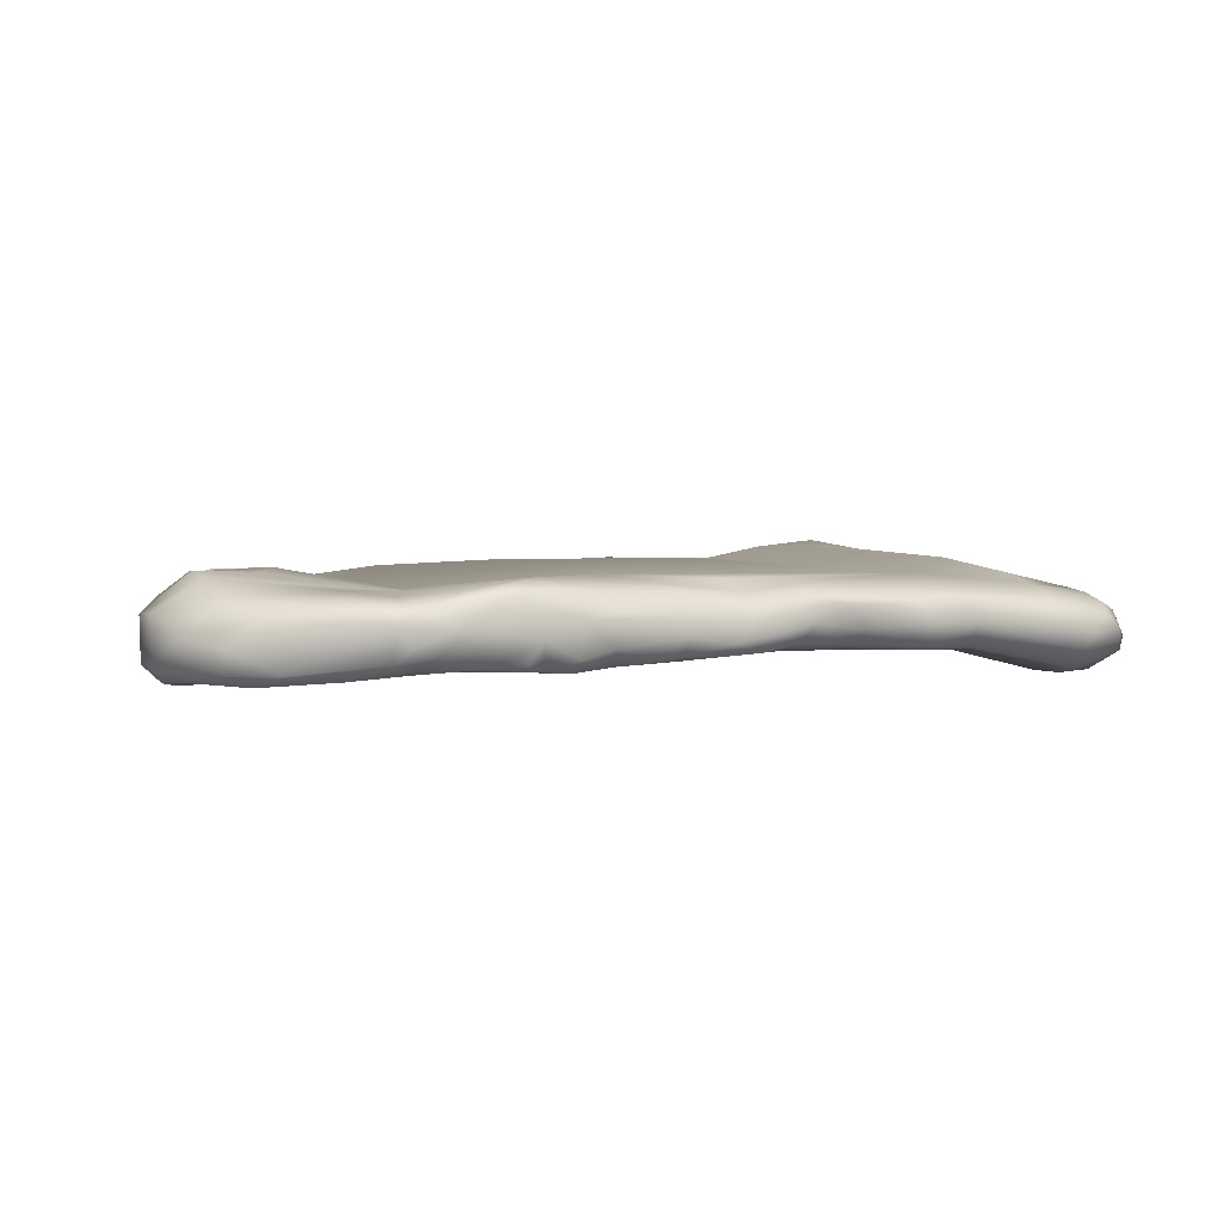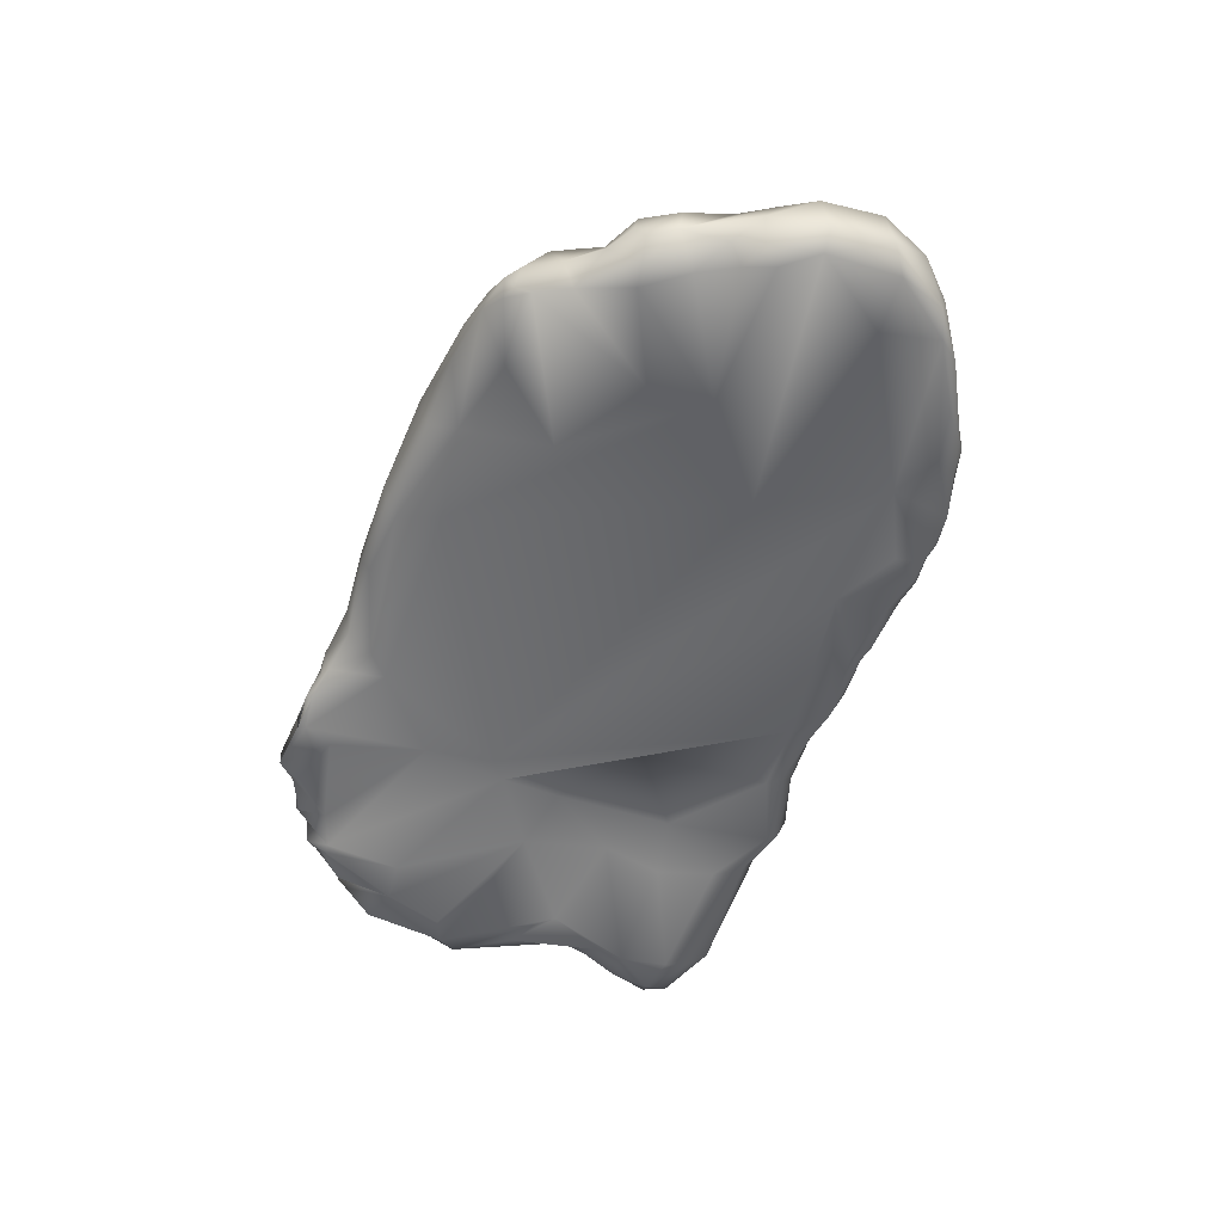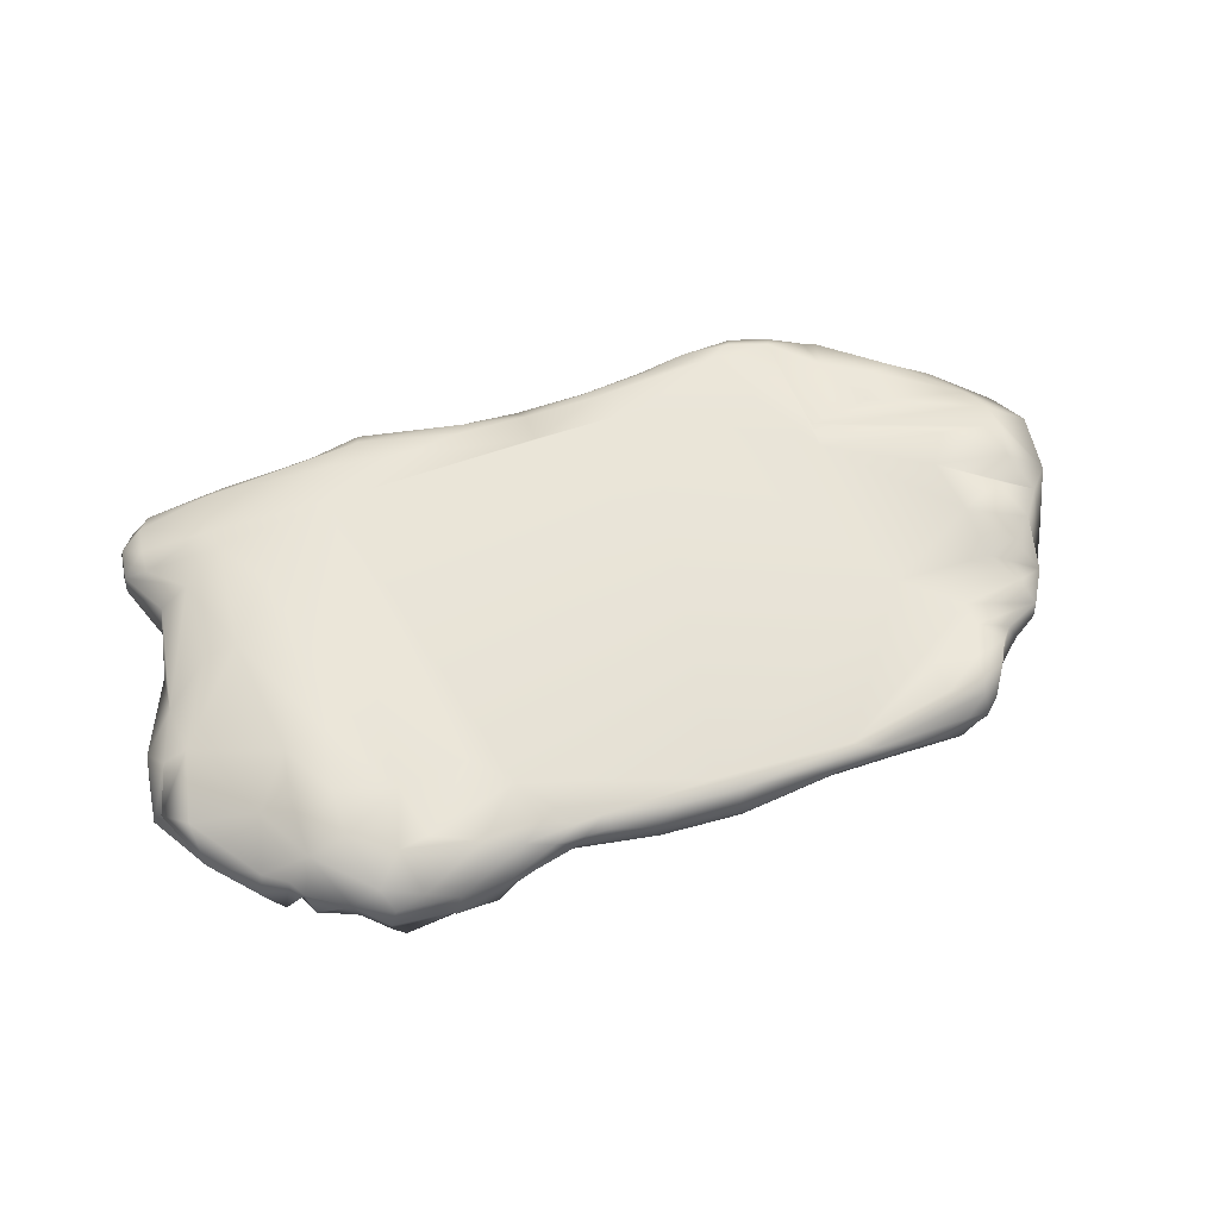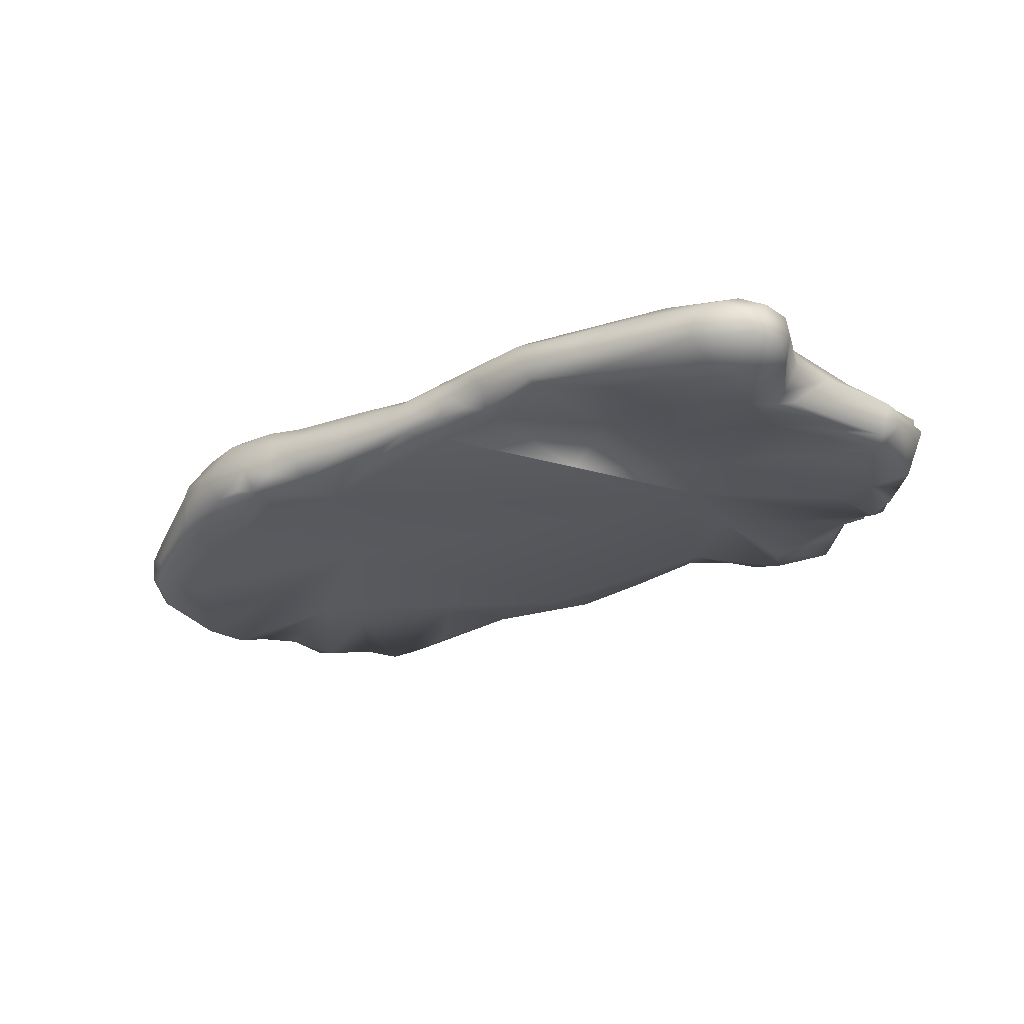
<metadata>
{"format":"obj","ext":"obj","renderer":"f3d","projection":"perspective","resolution":1024,"background":"white","views":[{"elev":4.2,"azim":-23.6,"up":"+Y"},{"elev":-53.4,"azim":-108.7,"up":"+Y"},{"elev":59.0,"azim":164.1,"up":"+Y"},{"elev":-27.6,"azim":36.4,"up":"+Y"}]}
</metadata>
<code>
o Island_South_Cube.090
v 10.04 -0.087 18.51
v 10.12 -1.403 17.87
v 9.737 -0.6051 17.92
v 13.02 -0.8222 18.45
v 11.74 -0.288 19.35
v 5.64 -2.461 17.68
v 12.73 -0.01912 21.8
v 8.464 -0.1259 18.68
v 8.347 -0.7601 18
v 11 -3.481 19.74
v 10.82 -2.516 18.29
v 4.617 -0.317 18.18
v 14.92 -3.948 17.31
v 12.28 -3.817 20.98
v 1.1 -1.064 17.7
v 0.6266 -0.2784 18.18
v 3.189 -0.6559 17.83
v 0.8774 -3.054 17.93
v 2.047 -0.04727 19.02
v -12.96 -1.099 46.52
v 16.24 -4.049 28.79
v 1.183 -3.634 18.62
v 14.05 -2.444 17.38
v 1.734 -0.3258 18.18
v 12.91 -2.17 17.37
v 13.8 -3.189 17.45
v 2.048 -2.786 47.31
v 11.49 -0.915 18.01
v 0.1441 -4.037 20.99
v -4.624 -2.822 18.72
v -4.948 -1.053 18.11
v 14.99 -3.827 16.97
v 13.13 -3.294 17.8
v 5.851 -1.209 17.63
v -14.9 -4.262 20.56
v -14.6 -2.907 20.09
v -16.07 -4.799 23.38
v -14.39 -1.528 20.65
v -10.81 -2.07 18.94
v 5.603 -3.062 18.19
v -12.79 -3.626 19.44
v -14.06 -4.148 20.21
v -18.05 -3.339 24.49
v -15.15 -4.779 21.45
v -15.38 -0.375 43
v -12.54 -2.879 46.91
v -13.37 -3.748 46.25
v -11.35 -3.444 46.91
v -13.27 -1.906 46.54
v -16.96 -0.8357 43.47
v -18.75 -5.17 26.18
v -12.25 -1.102 46.76
v -10.12 -1.994 47.67
v -4.405 -4.419 47.27
v -4.02 -3.697 47.79
v -7.778 -0.3542 47.72
v -5.572 -4.453 45.78
v -6.126 -2.57 48.05
v -4.539 -0.2015 47.32
v -6.867 -3.937 47.75
v 1.847 -4.142 46.2
v 2.388 -0.5189 46.26
v 5.023 -3.239 47.24
v 1.827 -1.681 47.18
v 1.45 -0.08146 45.57
v 12.63 -3.977 45.09
v 12.81 -2.791 46.84
v 16.86 -4.037 46.77
v 16.69 -3.704 47.4
v 11.17 -3.288 46.41
v 12.98 -3.997 37.21
v 9.947 -2.319 46.91
v 9.05 -3.423 46.49
v 16.5 -2.445 47.95
v 7.644 -2.828 47.04
v 10.26 -0.2599 45.36
v 17.76 -3.898 33.4
v 12.32 -3.745 45.9
v 17.63 -4.015 40.56
v 8.337 -3.938 45.06
v 15.84 -1.309 47.54
v 18.48 -0.07155 42.57
v 11.88 -1.485 46.77
v 1.042 -3.926 47.13
v 6.261 -1.721 46.92
v 6.665 -3.805 46.8
v -1.774 -4.237 46.63
v 5.805 -0.6363 45.73
v -1.762 -4.322 43.73
v -2.046 -3.208 47.64
v -1.757 -1.341 47.48
v -1.162 0.3599 43.66
v 13.64 -0.06469 44.62
v -5.864 0.4153 46.09
v 5.776 -0.03474 43.57
v 8.815 -1.408 46.77
v 9.334 -0.746 46.25
v -7.353 0.2257 47.01
v -2.397 -0.3329 46.77
v -9.783 -0.1399 46.65
v -10.25 -0.5792 47.25
v -15.39 -4.628 44.69
v -18.11 -4.287 43.83
v -22.27 -5.371 34.61
v -21.71 -5.049 31.71
v -22.57 -2.479 40.44
v -20.69 -3.019 42.25
v -9.675 -4.403 43.9
v -12.25 -4.348 45.47
v -23.37 -4.323 34.65
v -20.84 -4.166 30.18
v -19 -5.076 28.83
v -20.22 -5.307 31.01
v -8.792 -3.982 47.54
v -17.52 -5.523 26.32
v -5.739 -4.24 47.41
v -3.793 -1.767 47.92
v -12.62 -0.4954 44.5
v -20.46 -0.644 40.15
v -18.92 -1.317 27.04
v -12.01 -5.324 28.79
v -6.397 -4.496 36.85
v -22.1 -4.908 39.03
v -19.42 -4.967 42.44
v -20.98 0.6084 36.56
v -20.76 0.4464 34.47
v -10.61 -0.4654 38.68
v -19.32 -0.4736 29.29
v -17.09 0.2474 31.62
v -16.33 0.6061 34.89
v -11.92 -0.9148 28.73
v -19.41 0.4644 32.85
v -15.48 -1.194 24.88
v -19.09 -1.579 42.79
v -15.21 -1.135 26.29
v -17.54 -0.5866 28.74
v -21.93 -0.8517 32.49
v -23.34 -1.693 34.27
v -5.807 -0.2585 19.16
v -19.54 -2.012 25.7
v -14.53 -0.8212 22.7
v -20.57 -3.978 27.53
v -20.75 -0.6099 30.61
v -17.58 0.4935 37
v -12.08 -0.7983 22.92
v -14.37 -0.3346 41.1
v -20.9 0.3243 38.19
v -19.48 -3.159 25.46
v -19.77 -4.132 26.05
v -6.55 -4.567 25.42
v -20.83 -4.354 41.9
v -10.45 -4.597 21.46
v -12.24 -0.8467 21.01
v -22.37 -3.369 31.51
v -23.4 -4.108 38.21
v -14.5 -0.9006 21.46
v -15.29 -2.597 20.8
v -6.956 -0.5882 18.62
v -10.61 -0.5219 40.43
v -13.02 -1.98 19.64
v -18.64 -4.665 39.18
v -15.91 -1.226 22.05
v -12.38 -5.515 32.36
v -17.43 -1.95 24.59
v -8.727 -2.735 18.89
v -5.443 -3.724 20.29
v -20.98 -5.762 32.57
v -16.4 -2.733 22.74
v -23.5 -1.427 37.82
v -16.6 -1.265 23.52
v -20.57 -1.939 27.77
v 2.176 -3.781 46.94
v 0.3991 -2.103 17.62
v 24.62 0.3936 24.14
v 23.29 0.5062 37.99
v 22.34 1.021 23.6
v 16.77 -3.948 24.8
v 17.68 -4.568 19.11
v 14.74 0.02233 23.78
v 26.09 -4.75 20.99
v 25.59 -4.617 20.98
v 25.05 -1.535 19.06
v 21.72 -3.608 18.07
v 22.43 -3.001 17.81
v 31.87 -2.642 30.31
v 32.2 -2.866 26.25
v 26.08 -0.8565 42.93
v 25.33 -0.2353 41.36
v 17.96 -0.2979 45.16
v 24.34 -0.07745 20.55
v 19.01 -1.327 46.75
v 17.16 -3.539 16.85
v 17.6 -3.998 17.02
v 24.71 -3.009 18.61
v 24.32 -3.504 18.72
v 27.78 -3.427 46.77
v 27.6 -5.576 45.02
v 29.7 -1.925 44.92
v 29.81 -1.438 43.04
v 26.4 -0.656 24.09
v 16.03 -0.6859 46.71
v 32.11 -3.569 29.06
v 27.48 -5.956 43.82
v 29.84 -5.901 43.32
v 29.09 -5.341 29.07
v 20.65 -4.18 37.53
v 26.66 -5.086 36.13
v 24.68 -2.12 46.61
v 25.41 -1.355 45.8
v 25.67 -1.324 19.95
v 30.04 -1.389 32.08
v 29.1 -2.513 46.05
v 30.08 -2.501 34.88
v 29.71 -3.01 38.09
v 29.4 -1.872 39.1
v 31.14 -2.291 42.08
v 27.38 -3.221 20.52
v 29.91 -2.802 22.88
v 27.75 -5.763 39.48
v 19.89 -2.667 47.13
v 27.69 -0.62 39.41
v 29.56 -0.8743 29.11
v 30.95 -1.626 29.04
v 26.25 -3.99 19.78
v 29.75 -1.234 41.43
v 29.12 -5.066 38.98
v 31.38 -4.669 43.66
v 31.27 -3.523 41.95
v 30.25 -1.273 24.85
v 22.19 0.7371 20.81
v 24.31 0.4863 26.83
v 25.61 0.2096 34.34
v 31.64 -1.639 25.9
v 30.79 -4.681 45.02
v 20.54 -4.285 44.57
v 21.35 -4.406 41.14
v 27.74 -6.085 40.93
v 29.49 -4.996 34.02
v 28.82 -4.831 37.27
v 21.57 -4.404 32.47
v 27.42 -0.2613 34.34
v 28.65 -4.072 22.33
v 19.91 -4.03 46.22
v 27.27 -4.497 46.56
v 25.64 -5.098 25.43
v 31.5 -4.973 30.75
v 30.3 -3.317 45.65
v 27.85 -4.747 22.2
v 30.43 -4.754 24.88
v 31.19 -3.838 44.79
v 30.71 -5.202 29.73
v 30.99 -2.415 44.04
v 30.52 -4.744 41.23
v 20.99 -3.736 16.89
v 17.39 -4.124 29.79
v 23.67 -4.152 20.28
v 16.9 -4.49 17.45
v 20.56 -1.647 16.88
v 21.12 -0.7251 17.91
v 15.08 -1.164 18.35
v 18.84 -1.159 17.21
v 17.9 -0.2706 20.08
v 19.68 0.1927 19.5
v 21.93 0.7538 27.37
v 18.87 0.633 22.85
v 20.97 -2.727 16.64
v 17.41 -4.316 17.03
v 27.07 -2.101 21.15
v 28.03 -5.203 25.63
v 22.75 -1.802 17.84
v 20.28 -4.277 16.64
v 16.97 -2.691 17.22
v 15.09 -0.7337 19.21
f 28 23 25
f 19 7 8
f 173 34 6
f 25 2 28
f 7 5 1
f 3 28 2
f 2 25 11
f 28 1 4
f 9 3 2
f 33 10 11
f 34 2 6
f 11 25 33
f 8 9 12
f 6 2 11
f 10 40 11
f 3 9 8
f 26 23 32
f 3 1 28
f 1 3 8
f 6 11 40
f 34 9 2
f 12 9 34
f 8 12 19
f 8 7 1
f 1 5 4
f 34 17 12
f 27 64 117
f 42 35 36
f 101 53 56
f 90 55 87
f 50 49 20
f 49 52 20
f 44 42 152
f 31 15 173
f 28 4 23
f 177 21 14
f 38 36 157
f 115 37 121
f 101 56 98
f 149 43 51
f 10 22 40
f 150 44 152
f 168 35 37
f 85 62 64
f 89 54 57
f 114 58 53
f 47 103 124
f 157 36 35
f 118 52 100
f 116 54 55
f 27 90 84
f 33 14 10
f 117 91 59
f 26 32 13
f 14 33 13
f 172 63 27
f 108 116 114
f 72 85 75
f 114 116 60
f 95 76 93
f 116 55 58
f 57 108 89
f 116 108 57
f 24 12 17
f 22 18 40
f 16 24 15
f 173 6 18
f 15 34 173
f 18 6 40
f 24 17 15
f 66 80 71
f 66 71 79
f 70 73 78
f 15 17 34
f 24 16 19
f 24 19 12
f 26 13 33
f 122 163 29
f 80 73 86
f 66 78 80
f 77 79 71
f 19 92 7
f 75 73 72
f 72 83 96
f 85 97 88
f 76 95 88
f 97 85 96
f 88 97 76
f 78 73 80
f 86 63 172
f 96 85 72
f 73 75 86
f 63 75 85
f 68 66 79
f 67 78 69
f 67 72 70
f 69 78 68
f 78 66 68
f 86 75 63
f 27 117 90
f 62 88 65
f 64 63 85
f 172 84 61
f 61 86 172
f 64 91 117
f 62 91 64
f 84 172 27
f 64 27 63
f 54 89 87
f 58 114 60
f 54 87 55
f 56 58 117
f 101 52 53
f 59 91 99
f 117 58 55
f 54 116 57
f 50 134 49
f 56 117 59
f 56 59 98
f 60 116 58
f 117 55 90
f 52 101 100
f 58 56 53
f 53 52 49
f 49 46 53
f 49 107 103
f 119 50 45
f 134 107 49
f 50 20 45
f 50 119 134
f 114 48 109
f 48 53 46
f 109 47 102
f 47 109 48
f 118 20 52
f 44 150 121
f 48 114 53
f 47 49 103
f 47 124 102
f 20 118 45
f 48 46 47
f 47 46 49
f 121 37 44
f 43 37 51
f 42 41 152
f 42 36 41
f 168 37 43
f 42 44 35
f 158 160 38
f 160 158 39
f 160 36 38
f 160 41 36
f 160 39 41
f 37 35 44
f 35 168 157
f 14 13 257
f 25 23 26
f 255 240 77
f 33 25 26
f 257 177 14
f 22 30 18
f 68 243 69
f 201 189 93
f 31 16 15
f 31 173 18
f 22 14 29
f 13 193 271
f 5 7 273
f 18 30 31
f 14 22 10
f 29 150 166
f 166 22 29
f 22 166 30
f 138 169 147
f 32 267 193
f 111 154 142
f 161 122 108
f 138 126 137
f 144 125 159
f 132 129 143
f 136 120 171
f 104 155 110
f 136 131 120
f 130 144 127
f 70 72 73
f 67 70 78
f 69 74 67
f 138 125 126
f 255 77 71
f 255 80 21
f 122 21 108
f 122 29 21
f 14 21 29
f 128 129 136
f 97 96 83
f 67 74 83
f 21 177 255
f 82 179 7
f 93 76 201
f 69 220 74
f 62 99 91
f 74 81 83
f 84 87 61
f 61 89 86
f 127 92 131
f 84 90 87
f 62 85 88
f 143 171 142
f 80 86 89
f 65 95 92
f 95 65 88
f 89 21 80
f 89 108 21
f 67 83 72
f 99 62 65
f 19 139 131
f 92 19 131
f 65 94 99
f 81 97 83
f 134 106 107
f 93 82 95
f 97 201 76
f 131 136 129
f 95 82 92
f 132 143 137
f 127 94 92
f 7 92 82
f 4 260 272
f 94 65 92
f 97 81 201
f 98 59 94
f 94 59 99
f 100 101 98
f 118 100 159
f 100 98 94
f 102 124 109
f 159 100 127
f 103 151 124
f 104 161 123
f 104 167 122
f 106 151 107
f 105 154 111
f 127 131 129
f 108 109 124
f 104 110 105
f 130 132 137
f 119 169 106
f 119 147 169
f 128 171 143
f 106 155 151
f 106 169 155
f 45 146 119
f 110 138 154
f 112 51 115
f 147 119 146
f 127 100 94
f 103 107 151
f 124 161 108
f 110 155 169
f 110 154 105
f 89 61 87
f 167 104 105
f 138 137 154
f 112 115 163
f 109 108 114
f 129 128 143
f 45 118 146
f 136 171 128
f 105 111 113
f 111 142 112
f 113 163 167
f 115 121 163
f 137 126 130
f 126 144 130
f 129 130 127
f 138 147 125
f 124 123 161
f 112 163 113
f 113 167 105
f 104 122 161
f 130 129 132
f 106 134 119
f 147 146 159
f 123 124 151
f 144 159 127
f 110 169 138
f 125 147 159
f 37 115 51
f 125 144 126
f 137 142 154
f 137 143 142
f 163 122 167
f 121 150 163
f 151 155 123
f 163 150 29
f 146 118 159
f 80 255 71
f 139 19 16
f 135 120 131
f 135 140 120
f 131 139 135
f 139 16 158
f 171 120 140
f 171 140 148
f 140 135 133
f 133 135 145
f 148 142 171
f 149 142 148
f 162 168 170
f 164 148 140
f 164 133 170
f 164 140 133
f 141 170 133
f 164 170 168
f 145 135 139
f 164 168 43
f 51 112 142
f 148 164 43
f 145 141 133
f 148 43 149
f 38 157 162
f 153 158 38
f 51 142 149
f 145 139 153
f 156 141 153
f 157 168 162
f 141 145 153
f 141 162 170
f 39 31 165
f 31 158 16
f 158 31 39
f 41 166 152
f 165 30 166
f 139 158 153
f 150 152 166
f 162 141 156
f 30 165 31
f 38 156 153
f 162 156 38
f 166 41 165
f 39 165 41
f 112 113 111
f 104 123 155
f 272 260 261
f 260 273 261
f 174 176 231
f 176 264 231
f 248 180 217
f 242 218 186
f 242 186 249
f 245 269 240
f 229 222 233
f 249 269 242
f 233 218 229
f 205 269 249
f 175 264 265
f 273 260 4 5
f 200 222 229
f 190 176 174
f 265 230 263
f 265 262 179
f 273 262 263
f 181 255 177
f 200 268 190
f 177 178 256
f 258 272 261
f 263 259 261
f 184 266 270
f 182 210 224
f 218 217 268
f 261 273 263
f 263 230 259
f 266 192 272
f 255 245 240
f 190 259 230
f 195 184 270
f 254 184 183
f 181 182 224
f 254 271 193
f 262 273 7
f 176 265 264
f 190 270 259
f 270 266 258
f 210 182 190
f 181 245 255
f 176 230 265
f 181 224 180
f 193 267 192
f 183 178 254
f 254 178 271
f 190 182 270
f 185 202 186
f 194 270 182
f 231 200 174
f 224 217 180
f 256 195 194
f 181 177 256
f 217 224 210
f 266 272 258
f 183 184 256
f 240 269 205
f 187 225 188
f 212 209 208
f 197 243 235
f 197 203 204
f 229 268 200
f 181 194 182
f 266 193 192
f 248 269 180
f 221 216 215
f 213 214 226
f 212 196 247
f 268 229 218
f 206 207 237
f 196 244 247
f 213 215 214
f 197 204 234
f 269 245 180
f 268 210 190
f 251 246 207
f 206 240 207
f 242 248 218
f 254 266 184
f 246 239 238
f 186 202 249
f 256 184 195
f 197 235 203
f 222 241 211
f 175 232 264
f 218 223 186
f 222 223 233
f 231 264 232
f 239 185 213
f 197 234 244
f 246 238 207
f 217 218 248
f 240 251 207
f 185 223 211
f 244 220 243
f 211 215 213
f 252 216 199
f 249 251 205
f 234 247 244
f 204 237 253
f 202 185 246
f 223 222 211
f 185 211 213
f 244 243 197
f 223 185 186
f 223 218 233
f 251 249 202
f 257 271 178
f 185 239 246
f 205 251 240
f 241 222 232
f 246 251 202
f 203 235 236
f 198 199 187
f 244 196 220
f 268 217 210
f 227 250 234
f 216 250 227
f 198 187 209
f 221 211 241
f 198 212 247
f 221 241 232
f 221 232 188
f 209 212 198
f 187 199 225
f 221 188 225
f 250 216 252
f 252 247 250
f 250 247 234
f 212 208 196
f 188 82 187
f 199 216 225
f 215 216 228
f 204 253 227
f 228 216 227
f 226 239 213
f 227 234 204
f 227 253 228
f 237 204 203
f 247 252 198
f 237 203 236
f 219 238 239
f 215 211 221
f 237 219 253
f 237 236 206
f 207 219 237
f 228 214 215
f 228 226 214
f 253 219 226
f 219 207 238
f 239 226 219
f 221 225 216
f 199 198 252
f 253 226 228
f 183 256 178
f 266 254 193
f 245 181 180
f 269 248 242
f 258 259 270
f 262 7 179
f 179 82 265
f 258 261 259
f 231 222 200
f 262 265 263
f 190 230 176
f 195 270 194
f 181 256 194
f 174 200 190
f 191 209 201
f 222 231 232
f 191 220 208
f 201 209 189
f 209 187 189
f 187 82 189
f 220 196 208
f 208 209 191
f 188 232 175
f 188 175 82
f 82 175 265
f 68 235 243
f 82 93 189
f 201 81 191
f 192 267 32 23
f 13 271 257
f 79 206 236
f 13 32 193
f 23 272 192
f 206 79 77 240
f 191 81 74 220
f 23 4 272
f 235 68 79 236
f 69 243 220
f 177 257 178

</code>
